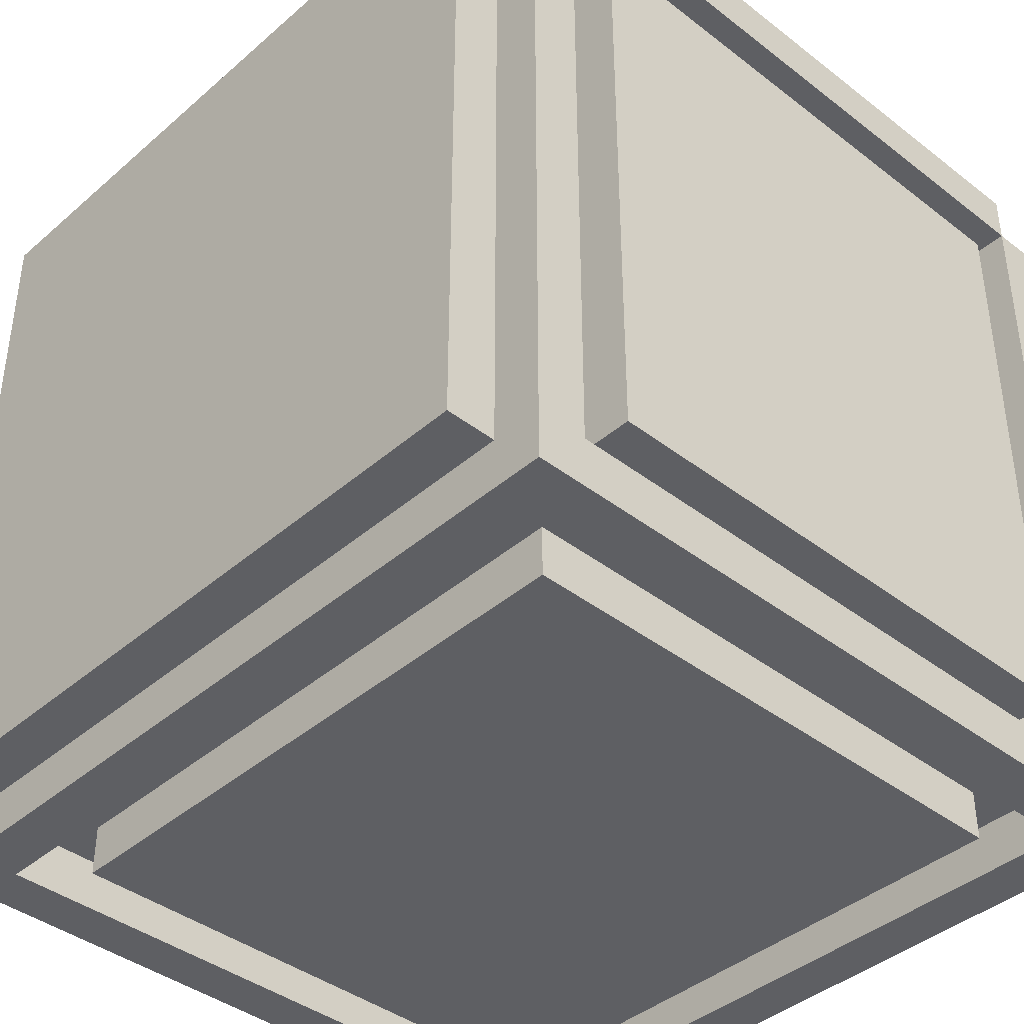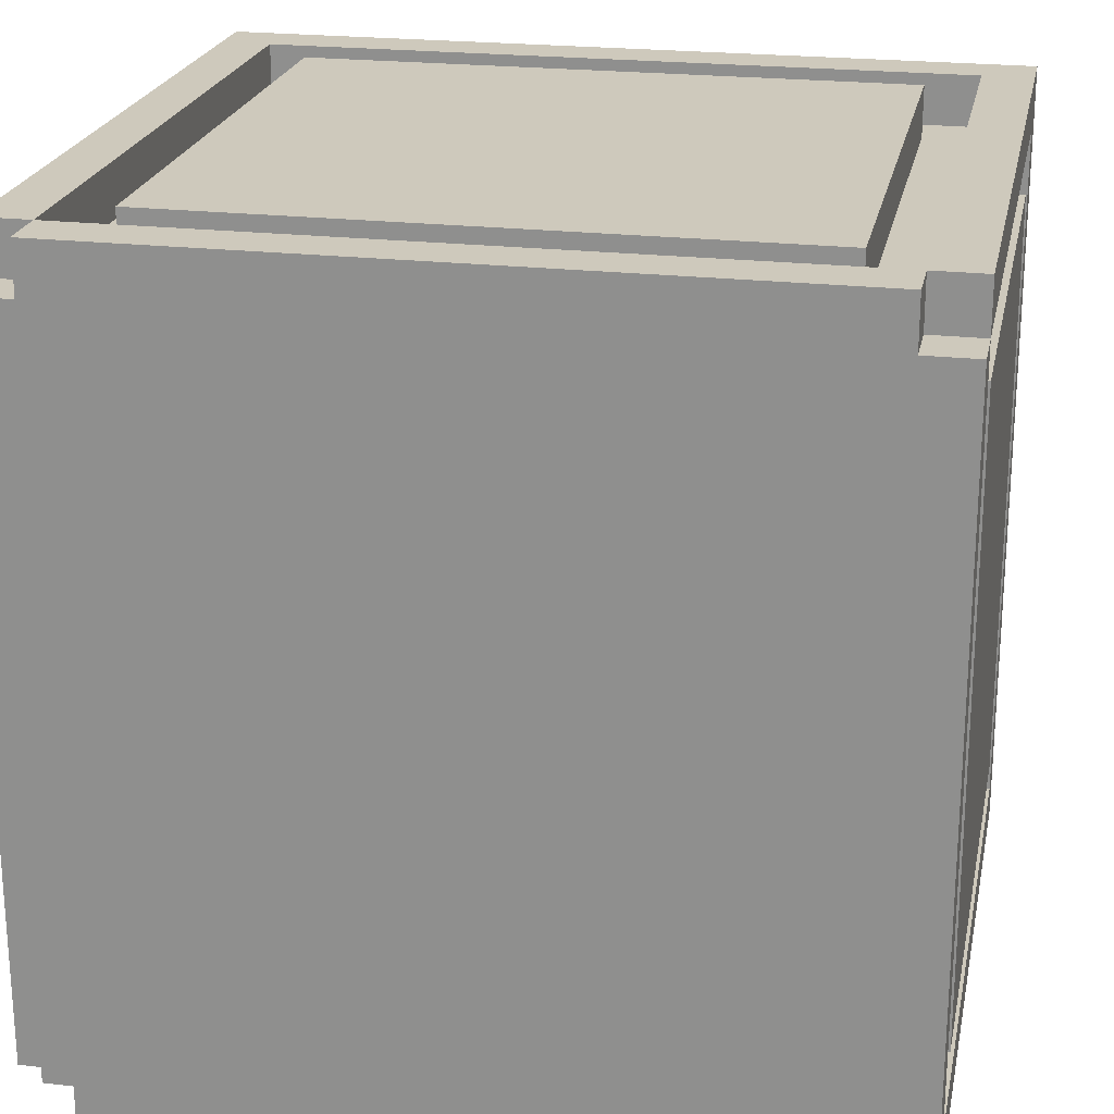
<metadata>
{"format":"obj","ext":"obj","renderer":"f3d","projection":"perspective","resolution":1024,"background":"white","views":[{"elev":-40.6,"azim":-133.4,"up":"+Z"},{"elev":22.4,"azim":11.3,"up":"+Z"}]}
</metadata>
<code>
v -8 0 7
v -8 0 -7
v -8 1 8
v -8 1 7
v -8 1 -7
v -8 1 -8
v -8 2 6
v -8 2 5
v -8 2 -5
v -8 2 -6
v -8 3 3
v -8 3 2
v -8 3 -5
v -8 3 -6
v -8 4 6
v -8 4 5
v -8 4 -2
v -8 4 -4
v -8 4 -7
v -8 4 -8
v -8 5 5
v -8 5 3
v -8 5 2
v -8 5 -2
v -8 5 -4
v -8 6 6
v -8 6 5
v -8 6 -3
v -8 6 -4
v -8 6 -5
v -8 6 -6
v -8 7 5
v -8 7 3
v -8 7 -2
v -8 7 -5
v -8 7 -6
v -8 8 8
v -8 8 7
v -8 8 6
v -8 8 5
v -8 8 -3
v -8 8 -4
v -8 8 -5
v -8 8 -6
v -8 9 8
v -8 9 7
v -8 9 6
v -8 9 5
v -8 9 4
v -8 9 3
v -8 9 -2
v -8 9 -4
v -8 10 8
v -8 10 7
v -8 10 4
v -8 10 3
v -8 11 -5
v -8 11 -6
v -8 12 5
v -8 12 3
v -8 12 -4
v -8 12 -6
v -8 13 6
v -8 13 -6
v -8 14 7
v -8 14 -7
v -8 15 8
v -8 15 -8
v -7 0 8
v -7 0 7
v -7 0 -7
v -7 0 -8
v -7 1 8
v -7 1 7
v -7 1 -7
v -7 1 -8
v -7 2 6
v -7 2 5
v -7 2 -5
v -7 2 -6
v -7 3 -6
v -7 4 6
v -7 4 -7
v -7 6 6
v -7 6 -6
v -7 7 -6
v -7 8 7
v -7 8 6
v -7 8 -6
v -7 9 7
v -7 9 6
v -7 10 7
v -7 11 -6
v -7 12 -6
v -7 13 6
v -7 13 -6
v -7 14 7
v -7 14 -7
v -7 15 7
v -7 15 -7
v -7 16 7
v -7 16 -7
v -6 2 8
v -6 2 7
v -6 2 -7
v -6 2 -8
v -6 3 8
v -6 3 7
v -6 3 -7
v -6 3 -8
v -6 4 8
v -6 4 7
v -6 5 -7
v -6 5 -8
v -6 7 -7
v -6 7 -8
v -6 8 8
v -6 8 7
v -6 8 -7
v -6 8 -8
v -6 9 8
v -6 9 7
v -6 13 8
v -6 13 7
v -6 13 -7
v -6 13 -8
v 7 1 8
v 7 1 7
v 7 1 -7
v 7 1 -8
v 7 2 8
v 7 2 7
v 7 2 -7
v 7 2 -8
v 7 3 -7
v 7 3 -8
v 7 4 -7
v 7 4 -8
v 7 11 8
v 7 11 7
v 7 12 8
v 7 12 7
v 7 14 8
v 7 14 7
v 7 14 -7
v 7 14 -8
v -7 1 8
v -7 1 7
v -7 1 -7
v -7 1 -8
v -7 4 -7
v -7 4 -8
v -7 8 8
v -7 8 7
v -7 9 8
v -7 9 7
v -7 10 8
v -7 10 7
v -7 14 8
v -7 14 7
v -7 14 -7
v -7 14 -8
v 6 2 8
v 6 2 7
v 6 2 -7
v 6 2 -8
v 6 3 -7
v 6 3 -8
v 6 4 -7
v 6 4 -8
v 6 5 -7
v 6 5 -8
v 6 6 8
v 6 6 7
v 6 6 -7
v 6 6 -8
v 6 7 8
v 6 7 7
v 6 8 8
v 6 8 7
v 6 9 8
v 6 9 7
v 6 9 -7
v 6 9 -8
v 6 13 8
v 6 13 7
v 6 13 -7
v 6 13 -8
v 7 0 8
v 7 0 7
v 7 0 -7
v 7 0 -8
v 7 1 8
v 7 1 7
v 7 1 -7
v 7 1 -8
v 7 2 7
v 7 2 6
v 7 2 5
v 7 2 -5
v 7 2 -6
v 7 2 -7
v 7 3 -7
v 7 4 -7
v 7 11 7
v 7 12 7
v 7 13 6
v 7 13 5
v 7 13 4
v 7 13 3
v 7 13 2
v 7 13 1
v 7 13 -0
v 7 13 -6
v 7 14 7
v 7 14 -7
v 7 15 7
v 7 15 -7
v 7 16 7
v 7 16 -7
v 8 0 7
v 8 0 -7
v 8 1 8
v 8 1 7
v 8 1 -7
v 8 1 -8
v 8 2 8
v 8 2 7
v 8 2 6
v 8 2 5
v 8 2 -5
v 8 2 -6
v 8 2 -7
v 8 2 -8
v 8 3 -7
v 8 3 -8
v 8 4 -7
v 8 4 -8
v 8 6 -2
v 8 6 -4
v 8 8 -1
v 8 8 -2
v 8 9 5
v 8 9 2
v 8 10 1
v 8 10 -0
v 8 10 -4
v 8 10 -5
v 8 11 8
v 8 11 7
v 8 11 1
v 8 11 -0
v 8 11 -1
v 8 11 -2
v 8 11 -4
v 8 11 -5
v 8 12 8
v 8 12 7
v 8 12 5
v 8 12 4
v 8 12 3
v 8 12 2
v 8 12 1
v 8 12 -0
v 8 12 -2
v 8 12 -4
v 8 12 -5
v 8 13 6
v 8 13 5
v 8 13 4
v 8 13 3
v 8 13 2
v 8 13 1
v 8 13 -0
v 8 13 -6
v 8 14 7
v 8 14 -7
v 8 15 8
v 8 15 -8
v -8 1 8
v -8 8 8
v -8 9 8
v -8 10 8
v -8 15 8
v -7 0 8
v -7 1 8
v -7 8 8
v -7 9 8
v -7 10 8
v -7 14 8
v -6 2 8
v -6 3 8
v -6 4 8
v -6 8 8
v -6 9 8
v -6 13 8
v -6 14 8
v -6 15 8
v -5 2 8
v -5 3 8
v -5 4 8
v -5 8 8
v -5 9 8
v -5 12 8
v -4 3 8
v -4 4 8
v -1 9 8
v -1 10 8
v -1 14 8
v -1 15 8
v 0 4 8
v 0 5 8
v 0 6 8
v 0 7 8
v 0 8 8
v 0 9 8
v 0 10 8
v 0 14 8
v 0 15 8
v 1 4 8
v 1 5 8
v 1 6 8
v 1 7 8
v 1 11 8
v 1 12 8
v 2 11 8
v 2 12 8
v 4 14 8
v 4 15 8
v 5 2 8
v 5 6 8
v 5 7 8
v 5 8 8
v 5 9 8
v 5 12 8
v 5 14 8
v 5 15 8
v 6 2 8
v 6 6 8
v 6 7 8
v 6 8 8
v 6 9 8
v 6 13 8
v 6 14 8
v 6 15 8
v 7 0 8
v 7 1 8
v 7 2 8
v 7 11 8
v 7 12 8
v 7 14 8
v 8 1 8
v 8 2 8
v 8 11 8
v 8 12 8
v 8 15 8
v -8 0 7
v -8 1 7
v -7 0 7
v -7 1 7
v -7 8 7
v -7 9 7
v -7 10 7
v -7 14 7
v -7 15 7
v -7 16 7
v -6 2 7
v -6 3 7
v -6 4 7
v -6 8 7
v -6 9 7
v -6 13 7
v -6 14 7
v -6 15 7
v -5 2 7
v -1 14 7
v -1 15 7
v 0 14 7
v 0 15 7
v 4 14 7
v 4 15 7
v 5 2 7
v 5 14 7
v 5 15 7
v 6 2 7
v 6 6 7
v 6 7 7
v 6 8 7
v 6 9 7
v 6 13 7
v 6 14 7
v 6 15 7
v 7 0 7
v 7 1 7
v 7 2 7
v 7 11 7
v 7 12 7
v 7 14 7
v 7 15 7
v 7 16 7
v 8 0 7
v 8 1 7
v -8 2 6
v -8 4 6
v -8 6 6
v -8 8 6
v -8 9 6
v -8 13 6
v -7 2 6
v -7 4 6
v -7 6 6
v -7 8 6
v -7 9 6
v -7 13 6
v 7 2 6
v 7 13 6
v 8 2 6
v 8 13 6
v -8 1 -7
v -8 4 -7
v -8 14 -7
v -7 1 -7
v -7 4 -7
v -7 14 -7
v 7 1 -7
v 7 2 -7
v 7 3 -7
v 7 4 -7
v 7 14 -7
v 8 1 -7
v 8 2 -7
v 8 3 -7
v 8 4 -7
v 8 14 -7
v -8 1 7
v -8 8 7
v -8 9 7
v -8 10 7
v -8 14 7
v -7 1 7
v -7 8 7
v -7 9 7
v -7 10 7
v -7 14 7
v 7 1 7
v 7 2 7
v 7 11 7
v 7 12 7
v 7 14 7
v 8 1 7
v 8 2 7
v 8 11 7
v 8 12 7
v 8 14 7
v -8 2 -6
v -8 3 -6
v -8 6 -6
v -8 7 -6
v -8 8 -6
v -8 11 -6
v -8 12 -6
v -8 13 -6
v -7 2 -6
v -7 3 -6
v -7 6 -6
v -7 7 -6
v -7 8 -6
v -7 11 -6
v -7 12 -6
v -7 13 -6
v 7 2 -6
v 7 13 -6
v 8 2 -6
v 8 13 -6
v -8 0 -7
v -8 1 -7
v -7 0 -7
v -7 1 -7
v -7 4 -7
v -7 14 -7
v -7 15 -7
v -7 16 -7
v -6 2 -7
v -6 3 -7
v -6 5 -7
v -6 7 -7
v -6 8 -7
v -6 13 -7
v -5 2 -7
v 6 2 -7
v 6 3 -7
v 6 4 -7
v 6 5 -7
v 6 6 -7
v 6 9 -7
v 6 13 -7
v 7 0 -7
v 7 1 -7
v 7 2 -7
v 7 3 -7
v 7 4 -7
v 7 14 -7
v 7 15 -7
v 7 16 -7
v 8 0 -7
v 8 1 -7
v -8 1 -8
v -8 4 -8
v -8 15 -8
v -7 0 -8
v -7 1 -8
v -7 4 -8
v -7 14 -8
v -6 2 -8
v -6 3 -8
v -6 5 -8
v -6 7 -8
v -6 8 -8
v -6 13 -8
v -5 2 -8
v -5 3 -8
v -5 5 -8
v -5 7 -8
v -5 8 -8
v -5 12 -8
v -3 5 -8
v -3 7 -8
v -2 5 -8
v -2 7 -8
v 1 7 -8
v 1 10 -8
v 2 6 -8
v 2 7 -8
v 2 8 -8
v 2 10 -8
v 3 6 -8
v 3 7 -8
v 4 11 -8
v 4 12 -8
v 5 3 -8
v 5 4 -8
v 5 5 -8
v 5 6 -8
v 5 8 -8
v 5 9 -8
v 5 11 -8
v 5 12 -8
v 6 2 -8
v 6 3 -8
v 6 4 -8
v 6 5 -8
v 6 6 -8
v 6 9 -8
v 6 13 -8
v 7 0 -8
v 7 1 -8
v 7 2 -8
v 7 3 -8
v 7 4 -8
v 7 14 -8
v 8 1 -8
v 8 2 -8
v 8 3 -8
v 8 4 -8
v 8 15 -8
v -7 0 8
v 7 0 8
v -8 0 7
v -7 0 7
v 7 0 7
v 8 0 7
v -8 0 -7
v -7 0 -7
v 7 0 -7
v 8 0 -7
v -7 0 -8
v 7 0 -8
v -8 1 8
v -7 1 8
v 7 1 8
v 8 1 8
v -8 1 7
v -7 1 7
v 7 1 7
v 8 1 7
v -8 1 -7
v -7 1 -7
v 7 1 -7
v 8 1 -7
v -8 1 -8
v -7 1 -8
v 7 1 -8
v 8 1 -8
v -6 2 8
v -5 2 8
v 5 2 8
v 6 2 8
v -6 2 7
v -5 2 7
v 5 2 7
v 6 2 7
v -8 2 6
v -7 2 6
v 7 2 6
v 8 2 6
v -8 2 5
v -7 2 5
v 7 2 5
v 8 2 5
v -8 2 -5
v -7 2 -5
v 7 2 -5
v 8 2 -5
v -8 2 -6
v -7 2 -6
v 7 2 -6
v 8 2 -6
v -6 2 -7
v -5 2 -7
v 6 2 -7
v -6 2 -8
v -5 2 -8
v 6 2 -8
v -7 14 8
v -6 14 8
v -1 14 8
v 0 14 8
v 4 14 8
v 5 14 8
v 6 14 8
v 7 14 8
v -8 14 7
v -7 14 7
v -6 14 7
v -1 14 7
v 0 14 7
v 4 14 7
v 5 14 7
v 6 14 7
v 7 14 7
v 8 14 7
v -8 14 -7
v -7 14 -7
v 7 14 -7
v 8 14 -7
v -7 14 -8
v 7 14 -8
v -7 1 8
v 7 1 8
v -8 1 7
v -7 1 7
v 7 1 7
v 8 1 7
v -8 1 -7
v -7 1 -7
v 7 1 -7
v 8 1 -7
v -7 1 -8
v 7 1 -8
v -6 13 8
v 6 13 8
v -6 13 7
v 6 13 7
v -8 13 6
v -7 13 6
v 7 13 6
v 8 13 6
v 7 13 5
v 8 13 5
v 7 13 4
v 8 13 4
v 7 13 3
v 8 13 3
v 7 13 2
v 8 13 2
v 7 13 1
v 8 13 1
v 7 13 -0
v 8 13 -0
v -8 13 -6
v -7 13 -6
v 7 13 -6
v 8 13 -6
v -6 13 -7
v 6 13 -7
v -6 13 -8
v 6 13 -8
v -8 15 8
v -6 15 8
v -1 15 8
v 0 15 8
v 4 15 8
v 5 15 8
v 6 15 8
v 8 15 8
v -7 15 7
v -6 15 7
v -1 15 7
v 0 15 7
v 4 15 7
v 5 15 7
v 6 15 7
v 7 15 7
v -7 15 -7
v 7 15 -7
v -8 15 -8
v 8 15 -8
v -7 16 7
v 7 16 7
v -7 16 -7
v 7 16 -7
f 4 2 1
f 5 2 4
f 11 9 8
f 12 9 11
f 13 10 9
f 13 9 12
f 14 10 13
f 15 8 7
f 16 11 8
f 16 8 15
f 17 13 12
f 17 14 13
f 18 14 17
f 19 6 5
f 20 6 19
f 21 11 16
f 21 16 15
f 22 12 11
f 22 11 21
f 23 17 12
f 23 12 22
f 24 18 17
f 24 17 23
f 25 14 18
f 25 18 24
f 26 21 15
f 27 22 21
f 27 21 26
f 28 24 23
f 28 23 22
f 28 25 24
f 29 14 25
f 29 25 28
f 30 14 29
f 31 14 30
f 32 22 27
f 32 27 26
f 33 28 22
f 33 22 32
f 34 28 33
f 35 31 30
f 35 30 29
f 36 31 35
f 37 4 3
f 38 4 37
f 39 32 26
f 40 33 32
f 40 32 39
f 41 28 34
f 41 29 28
f 42 35 29
f 42 29 41
f 42 36 35
f 43 36 42
f 44 36 43
f 45 38 37
f 46 38 45
f 47 40 39
f 48 33 40
f 48 40 47
f 49 33 48
f 50 34 33
f 50 33 49
f 51 41 34
f 51 34 50
f 51 42 41
f 51 43 42
f 52 43 51
f 53 46 45
f 54 46 53
f 55 49 48
f 55 50 49
f 55 51 50
f 55 52 51
f 56 52 55
f 57 43 52
f 57 44 43
f 58 44 57
f 59 48 47
f 59 56 55
f 59 55 48
f 60 52 56
f 60 56 59
f 61 58 57
f 61 52 60
f 61 57 52
f 62 58 61
f 63 59 47
f 63 60 59
f 63 62 61
f 63 61 60
f 64 62 63
f 65 54 53
f 66 20 19
f 67 65 53
f 67 66 65
f 68 20 66
f 68 66 67
f 73 70 69
f 74 70 73
f 75 72 71
f 76 72 75
f 77 75 74
f 78 75 77
f 79 75 78
f 80 75 79
f 81 75 80
f 82 77 74
f 83 75 81
f 84 82 74
f 85 83 81
f 86 83 85
f 87 84 74
f 88 84 87
f 89 83 86
f 90 88 87
f 91 88 90
f 92 91 90
f 93 83 89
f 94 83 93
f 95 91 92
f 96 83 94
f 97 95 92
f 97 96 95
f 98 83 96
f 98 96 97
f 101 100 99
f 102 100 101
f 107 104 103
f 108 104 107
f 109 106 105
f 110 106 109
f 111 108 107
f 112 108 111
f 113 110 109
f 114 110 113
f 115 114 113
f 116 114 115
f 117 112 111
f 118 112 117
f 119 116 115
f 120 116 119
f 121 118 117
f 122 118 121
f 123 122 121
f 124 122 123
f 125 120 119
f 126 120 125
f 131 128 127
f 132 128 131
f 133 130 129
f 134 130 133
f 135 134 133
f 136 134 135
f 137 136 135
f 138 136 137
f 139 132 131
f 140 132 139
f 141 140 139
f 142 140 141
f 143 142 141
f 144 142 143
f 145 138 137
f 146 138 145
f 149 150 151
f 151 150 152
f 147 148 153
f 153 148 154
f 153 154 155
f 155 154 156
f 155 156 157
f 157 156 158
f 157 158 159
f 159 158 160
f 151 152 161
f 161 152 162
f 165 166 167
f 167 166 168
f 167 168 169
f 169 168 170
f 169 170 171
f 171 170 172
f 163 164 173
f 173 164 174
f 171 172 175
f 175 172 176
f 173 174 177
f 177 174 178
f 177 178 179
f 179 178 180
f 179 180 181
f 181 180 182
f 175 176 183
f 183 176 184
f 181 182 185
f 185 182 186
f 183 184 187
f 187 184 188
f 189 190 193
f 193 190 194
f 191 192 195
f 195 192 196
f 194 195 197
f 197 195 198
f 198 195 199
f 199 195 200
f 200 195 201
f 201 195 202
f 201 202 203
f 201 203 204
f 197 198 205
f 205 198 206
f 206 198 207
f 201 204 214
f 212 213 215
f 213 214 215
f 206 207 215
f 207 208 215
f 211 212 215
f 210 211 215
f 209 210 215
f 208 209 215
f 214 204 216
f 215 214 216
f 217 218 219
f 219 218 220
f 221 222 224
f 224 222 225
f 223 224 227
f 227 224 228
f 225 226 233
f 233 226 234
f 233 234 235
f 235 234 236
f 235 236 237
f 237 236 238
f 230 231 239
f 239 231 240
f 230 239 241
f 239 240 242
f 241 239 242
f 229 230 243
f 230 241 243
f 243 241 244
f 244 241 245
f 245 241 246
f 242 240 247
f 240 231 247
f 241 242 247
f 231 232 248
f 247 231 248
f 227 228 249
f 249 228 250
f 245 246 251
f 244 245 251
f 246 241 252
f 251 246 252
f 241 247 253
f 252 241 253
f 247 248 253
f 253 248 254
f 254 248 255
f 248 232 256
f 255 248 256
f 249 250 257
f 257 250 258
f 229 243 259
f 243 244 259
f 259 244 260
f 260 244 261
f 251 252 262
f 261 244 262
f 244 251 262
f 252 253 262
f 253 254 262
f 262 254 263
f 263 254 264
f 254 255 265
f 264 254 265
f 255 256 266
f 265 255 266
f 256 232 267
f 266 256 267
f 229 259 268
f 259 260 269
f 268 259 269
f 260 261 270
f 269 260 270
f 261 262 271
f 270 261 271
f 262 263 272
f 271 262 272
f 263 264 273
f 272 263 273
f 265 266 274
f 273 264 274
f 264 265 274
f 266 267 274
f 267 232 275
f 274 267 275
f 257 258 276
f 237 238 277
f 257 276 278
f 276 277 278
f 277 238 279
f 278 277 279
f 286 281 280
f 287 282 281
f 287 281 286
f 288 283 282
f 288 282 287
f 289 284 283
f 289 283 288
f 290 284 289
f 297 284 290
f 298 284 297
f 299 292 291
f 300 293 292
f 300 292 299
f 301 294 293
f 301 293 300
f 302 295 294
f 302 294 301
f 303 296 295
f 303 295 302
f 304 296 303
f 305 300 299
f 305 301 300
f 306 302 301
f 306 301 305
f 307 304 303
f 307 303 302
f 308 304 307
f 309 298 297
f 310 298 309
f 311 302 306
f 311 306 305
f 312 302 311
f 313 302 312
f 314 302 313
f 315 307 302
f 315 302 314
f 316 308 307
f 316 307 315
f 317 304 308
f 317 308 316
f 318 310 309
f 319 310 318
f 320 311 305
f 320 312 311
f 321 313 312
f 321 312 320
f 322 314 313
f 322 313 321
f 323 316 315
f 323 314 322
f 323 315 314
f 324 304 317
f 324 317 316
f 325 296 304
f 325 304 324
f 326 324 316
f 326 325 324
f 327 296 325
f 327 325 326
f 328 319 318
f 329 319 328
f 330 305 299
f 330 322 321
f 330 321 320
f 330 320 305
f 330 323 322
f 331 323 330
f 332 316 323
f 332 323 331
f 333 316 332
f 334 326 316
f 334 316 333
f 334 327 326
f 335 296 327
f 335 327 334
f 336 329 328
f 337 329 336
f 338 331 330
f 339 332 331
f 339 331 338
f 340 333 332
f 340 332 339
f 341 334 333
f 341 333 340
f 342 335 334
f 342 334 341
f 343 296 335
f 343 335 342
f 344 337 336
f 345 337 344
f 346 286 285
f 347 286 346
f 351 345 344
f 352 348 347
f 353 349 348
f 353 348 352
f 354 350 349
f 354 349 353
f 355 351 350
f 355 350 354
f 356 345 351
f 356 351 355
f 359 358 357
f 360 358 359
f 367 361 360
f 367 364 363
f 367 363 362
f 367 362 361
f 368 364 367
f 369 364 368
f 370 364 369
f 371 364 370
f 372 364 371
f 373 364 372
f 374 366 365
f 375 367 360
f 376 373 372
f 377 366 374
f 378 376 372
f 379 366 377
f 380 378 372
f 381 366 379
f 382 375 360
f 383 380 372
f 384 366 381
f 385 382 360
f 390 383 372
f 391 383 390
f 392 366 384
f 394 389 388
f 394 391 390
f 394 385 360
f 394 390 389
f 394 386 385
f 394 388 387
f 394 387 386
f 395 391 394
f 396 391 395
f 397 391 396
f 398 391 397
f 399 366 392
f 400 366 399
f 401 394 393
f 402 394 401
f 409 404 403
f 410 405 404
f 410 404 409
f 411 406 405
f 411 405 410
f 412 407 406
f 412 406 411
f 413 408 407
f 413 407 412
f 414 408 413
f 417 416 415
f 418 416 417
f 422 420 419
f 423 421 420
f 423 420 422
f 424 421 423
f 430 426 425
f 431 427 426
f 431 426 430
f 432 428 427
f 432 427 431
f 433 429 428
f 433 428 432
f 434 429 433
f 435 436 440
f 436 437 441
f 440 436 441
f 437 438 442
f 441 437 442
f 438 439 443
f 442 438 443
f 443 439 444
f 445 446 450
f 446 447 451
f 450 446 451
f 447 448 452
f 451 447 452
f 448 449 453
f 452 448 453
f 453 449 454
f 455 456 463
f 456 457 464
f 463 456 464
f 457 458 465
f 464 457 465
f 458 459 466
f 465 458 466
f 459 460 467
f 466 459 467
f 460 461 468
f 467 460 468
f 461 462 469
f 468 461 469
f 469 462 470
f 471 472 473
f 473 472 474
f 475 476 477
f 477 476 478
f 478 479 483
f 479 480 483
f 483 480 484
f 484 480 485
f 485 480 486
f 486 480 487
f 487 480 488
f 478 483 489
f 478 489 490
f 488 480 496
f 494 495 498
f 495 496 498
f 478 490 498
f 490 491 498
f 493 494 498
f 492 493 498
f 491 492 498
f 498 496 499
f 499 496 500
f 500 496 501
f 496 480 502
f 501 496 502
f 481 482 503
f 503 482 504
f 497 498 505
f 505 498 506
f 507 508 511
f 508 509 512
f 511 508 512
f 512 509 513
f 514 515 520
f 515 516 521
f 520 515 521
f 516 517 522
f 521 516 522
f 517 518 523
f 522 517 523
f 518 519 524
f 523 518 524
f 524 519 525
f 522 523 526
f 520 521 526
f 521 522 526
f 524 525 527
f 526 523 527
f 523 524 527
f 520 526 528
f 526 527 528
f 527 525 529
f 528 527 529
f 528 529 530
f 529 525 530
f 530 525 531
f 528 530 532
f 530 531 532
f 532 531 533
f 533 531 534
f 531 525 535
f 534 531 535
f 528 532 536
f 532 533 536
f 533 534 537
f 536 533 537
f 535 525 538
f 534 535 538
f 525 519 539
f 538 525 539
f 520 528 540
f 528 536 540
f 536 537 540
f 540 537 541
f 541 537 542
f 542 537 543
f 534 538 544
f 543 537 544
f 537 534 544
f 544 538 545
f 538 539 546
f 545 538 546
f 539 519 547
f 546 539 547
f 520 540 548
f 540 541 549
f 548 540 549
f 541 542 550
f 549 541 550
f 542 543 551
f 550 542 551
f 544 545 552
f 551 543 552
f 543 544 552
f 545 546 553
f 552 545 553
f 546 547 553
f 547 519 554
f 553 547 554
f 510 511 555
f 555 511 556
f 513 509 560
f 556 557 561
f 557 558 562
f 561 557 562
f 558 559 563
f 562 558 563
f 559 560 564
f 563 559 564
f 560 509 565
f 564 560 565
f 569 567 566
f 570 567 569
f 572 569 568
f 573 570 569
f 573 569 572
f 574 571 570
f 574 570 573
f 575 571 574
f 576 574 573
f 577 574 576
f 582 579 578
f 583 579 582
f 584 581 580
f 585 581 584
f 590 587 586
f 591 587 590
f 592 589 588
f 593 589 592
f 598 595 594
f 599 596 595
f 599 595 598
f 600 597 596
f 600 596 599
f 601 597 600
f 606 603 602
f 607 603 606
f 608 605 604
f 609 605 608
f 610 607 606
f 611 607 610
f 612 609 608
f 613 609 612
f 614 611 610
f 615 611 614
f 616 613 612
f 617 613 616
f 621 619 618
f 622 620 619
f 622 619 621
f 623 620 622
f 633 625 624
f 634 626 625
f 634 625 633
f 635 627 626
f 635 626 634
f 636 628 627
f 636 627 635
f 637 629 628
f 637 628 636
f 638 630 629
f 638 629 637
f 639 631 630
f 639 630 638
f 640 631 639
f 642 633 632
f 643 633 642
f 644 641 640
f 645 641 644
f 646 644 643
f 647 644 646
f 648 649 651
f 651 649 652
f 650 651 654
f 654 651 655
f 652 653 656
f 656 653 657
f 655 656 658
f 658 656 659
f 660 661 662
f 662 661 663
f 666 667 668
f 668 667 669
f 668 669 670
f 670 669 671
f 670 671 672
f 672 671 673
f 672 673 674
f 674 673 675
f 674 675 676
f 676 675 677
f 676 677 678
f 678 677 679
f 664 665 680
f 680 665 681
f 678 679 682
f 682 679 683
f 684 685 686
f 686 685 687
f 688 689 696
f 689 690 697
f 696 689 697
f 690 691 698
f 697 690 698
f 691 692 699
f 698 691 699
f 692 693 700
f 699 692 700
f 693 694 701
f 700 693 701
f 694 695 702
f 701 694 702
f 702 695 703
f 688 696 704
f 703 695 705
f 688 704 706
f 704 705 706
f 705 695 707
f 706 705 707
f 708 709 710
f 710 709 711

</code>
